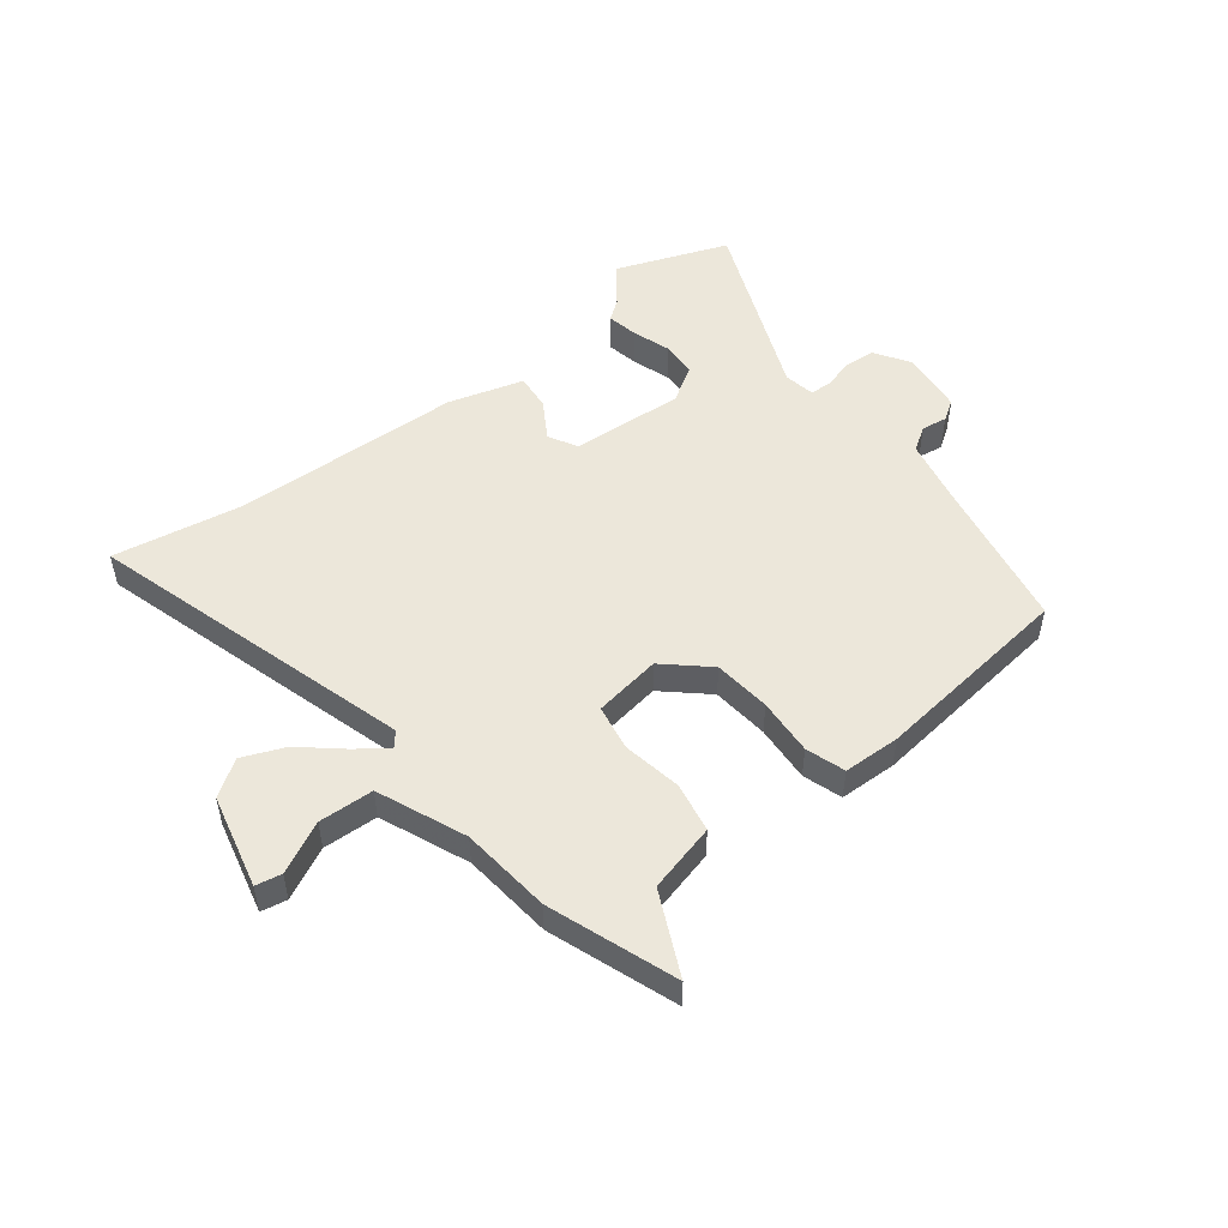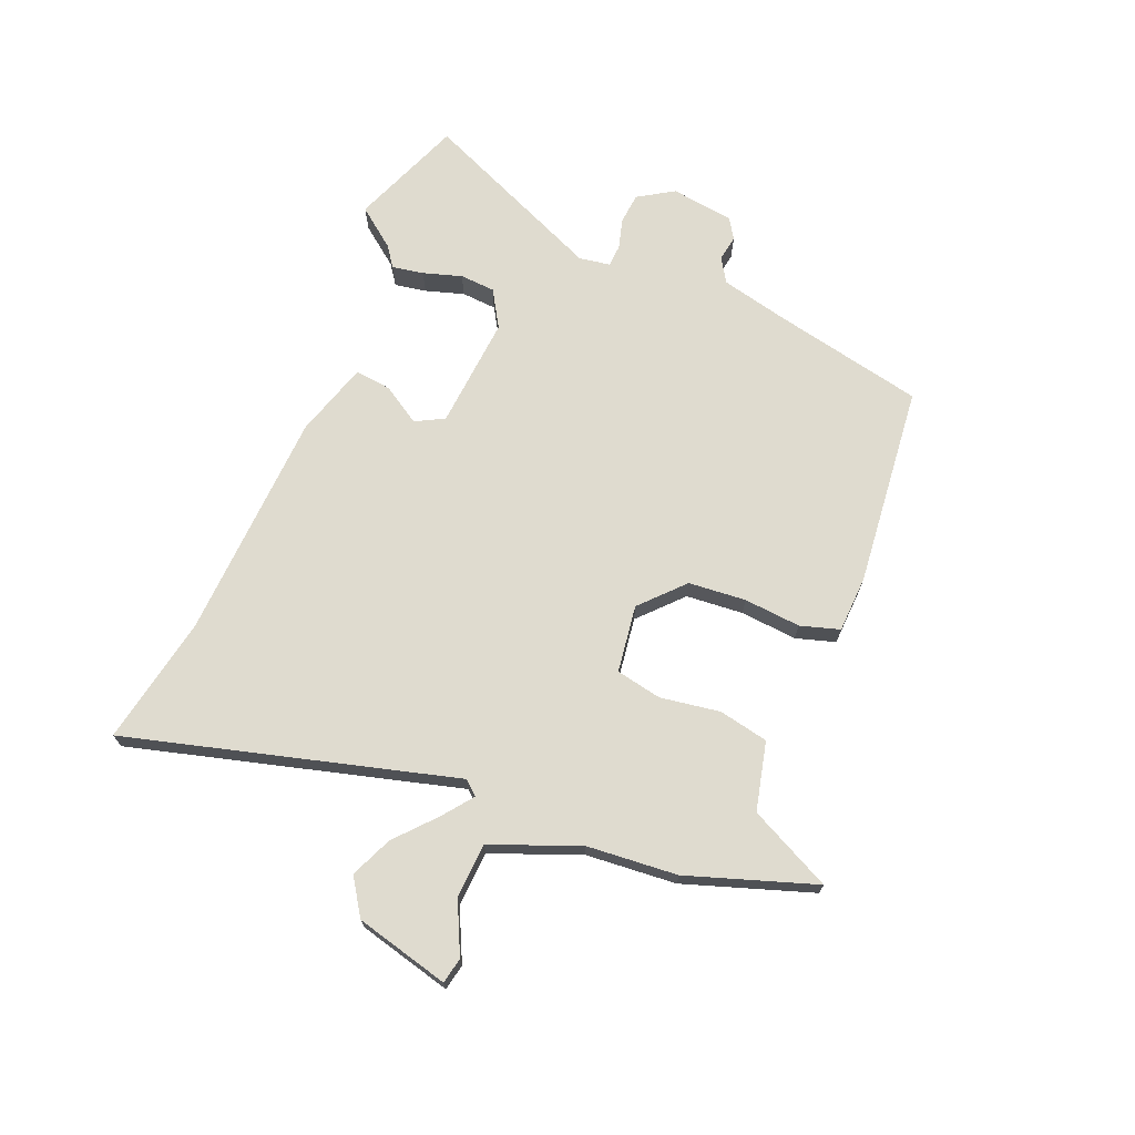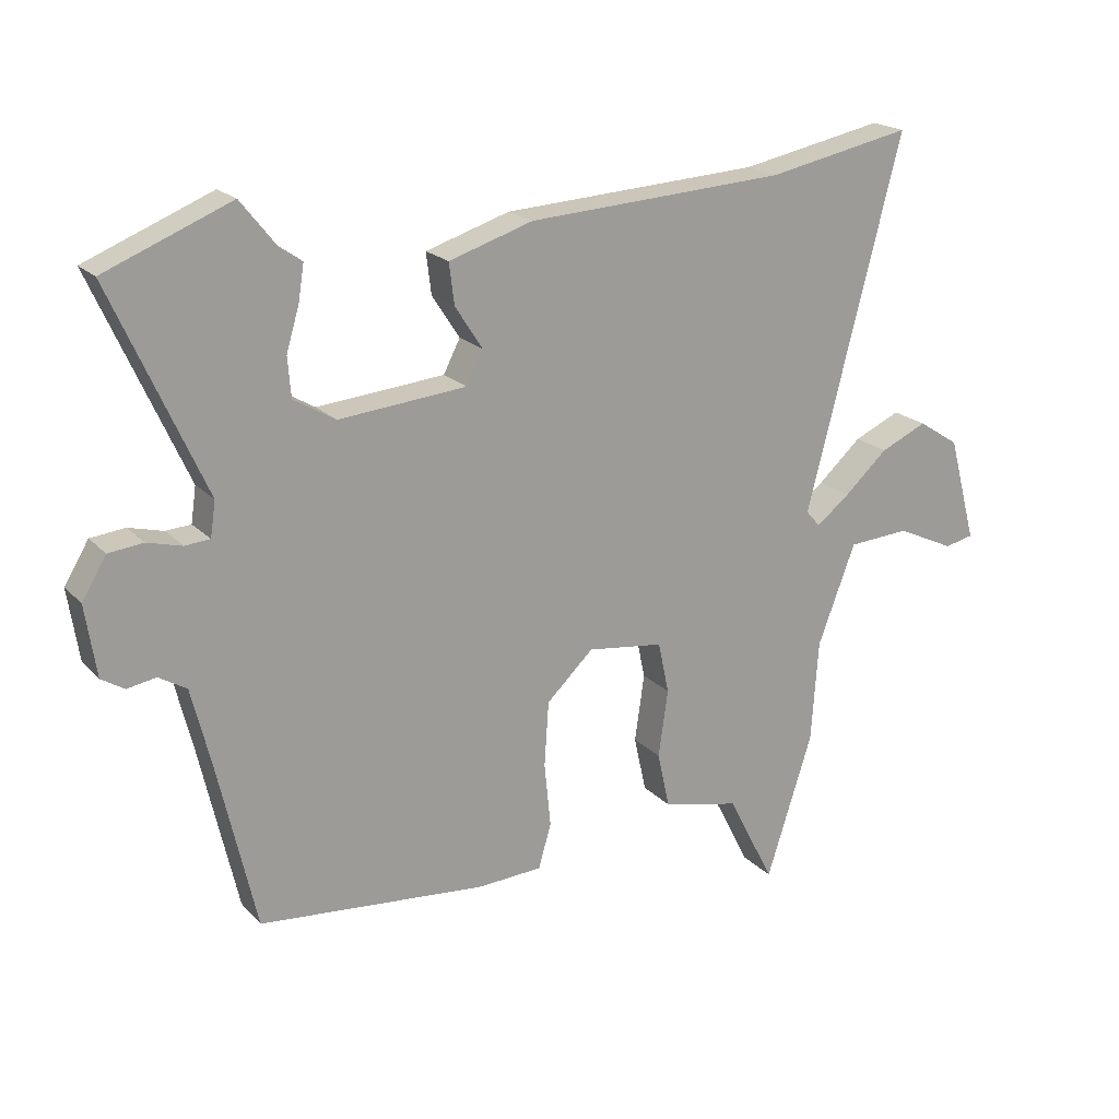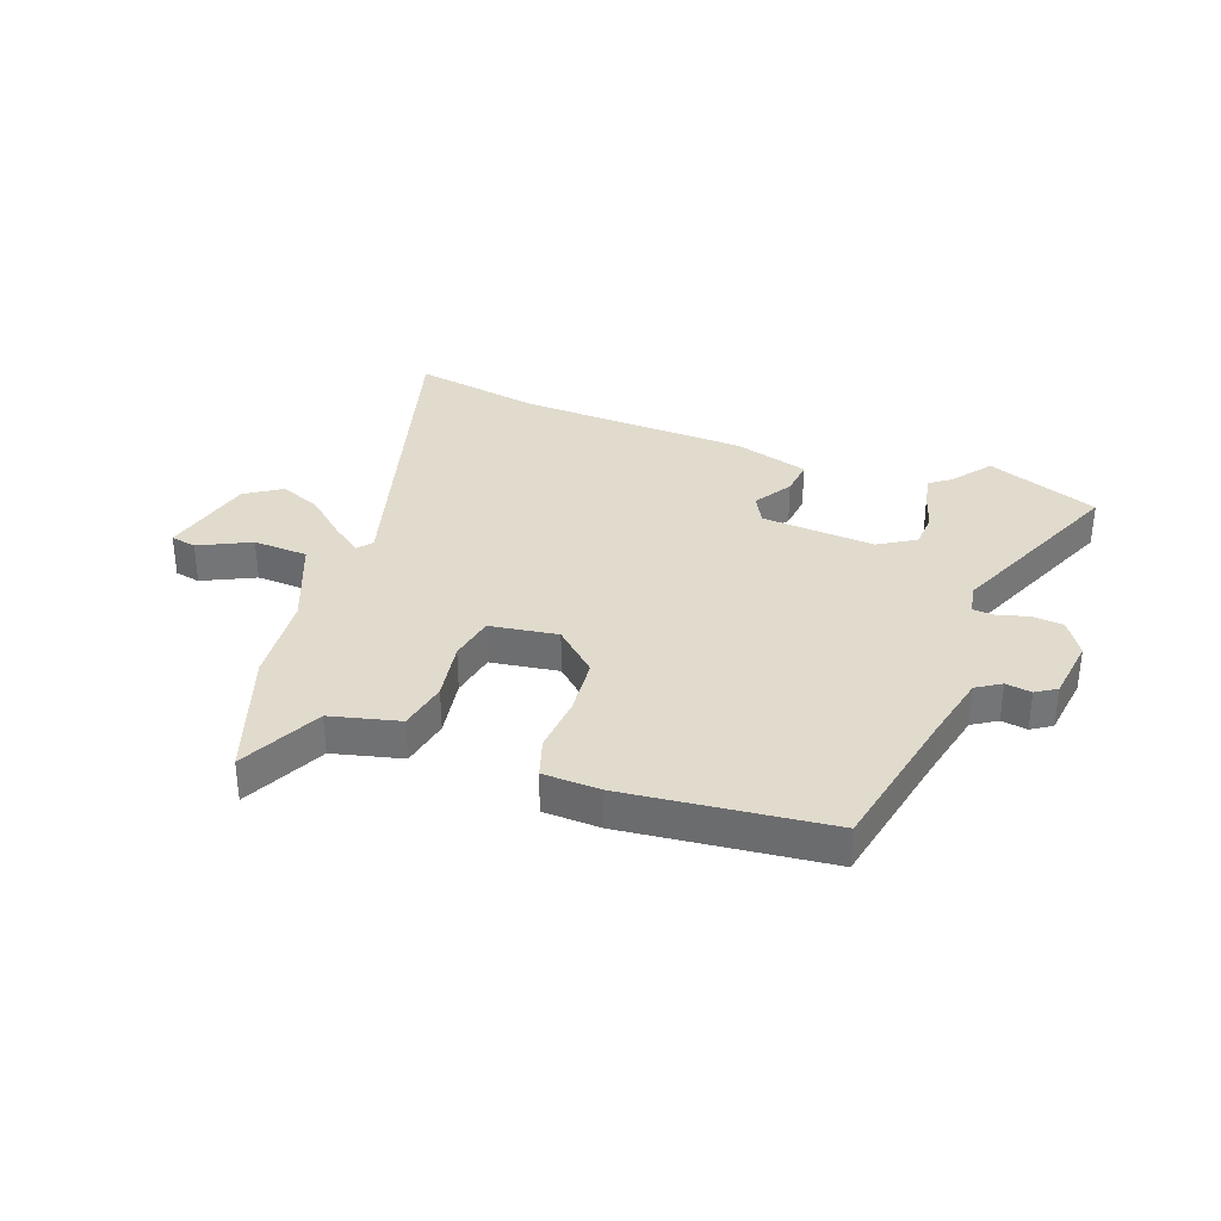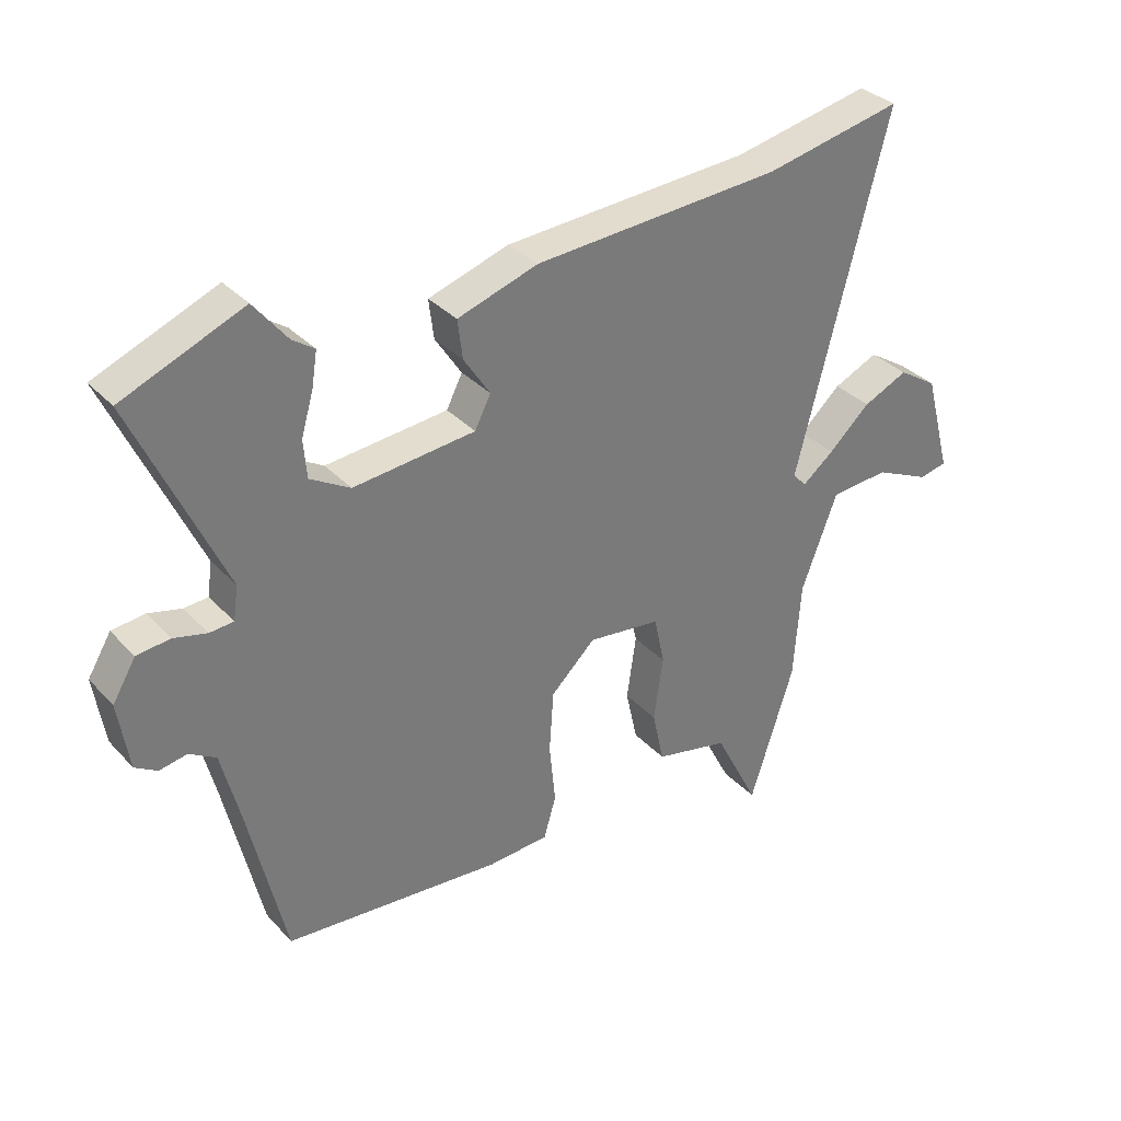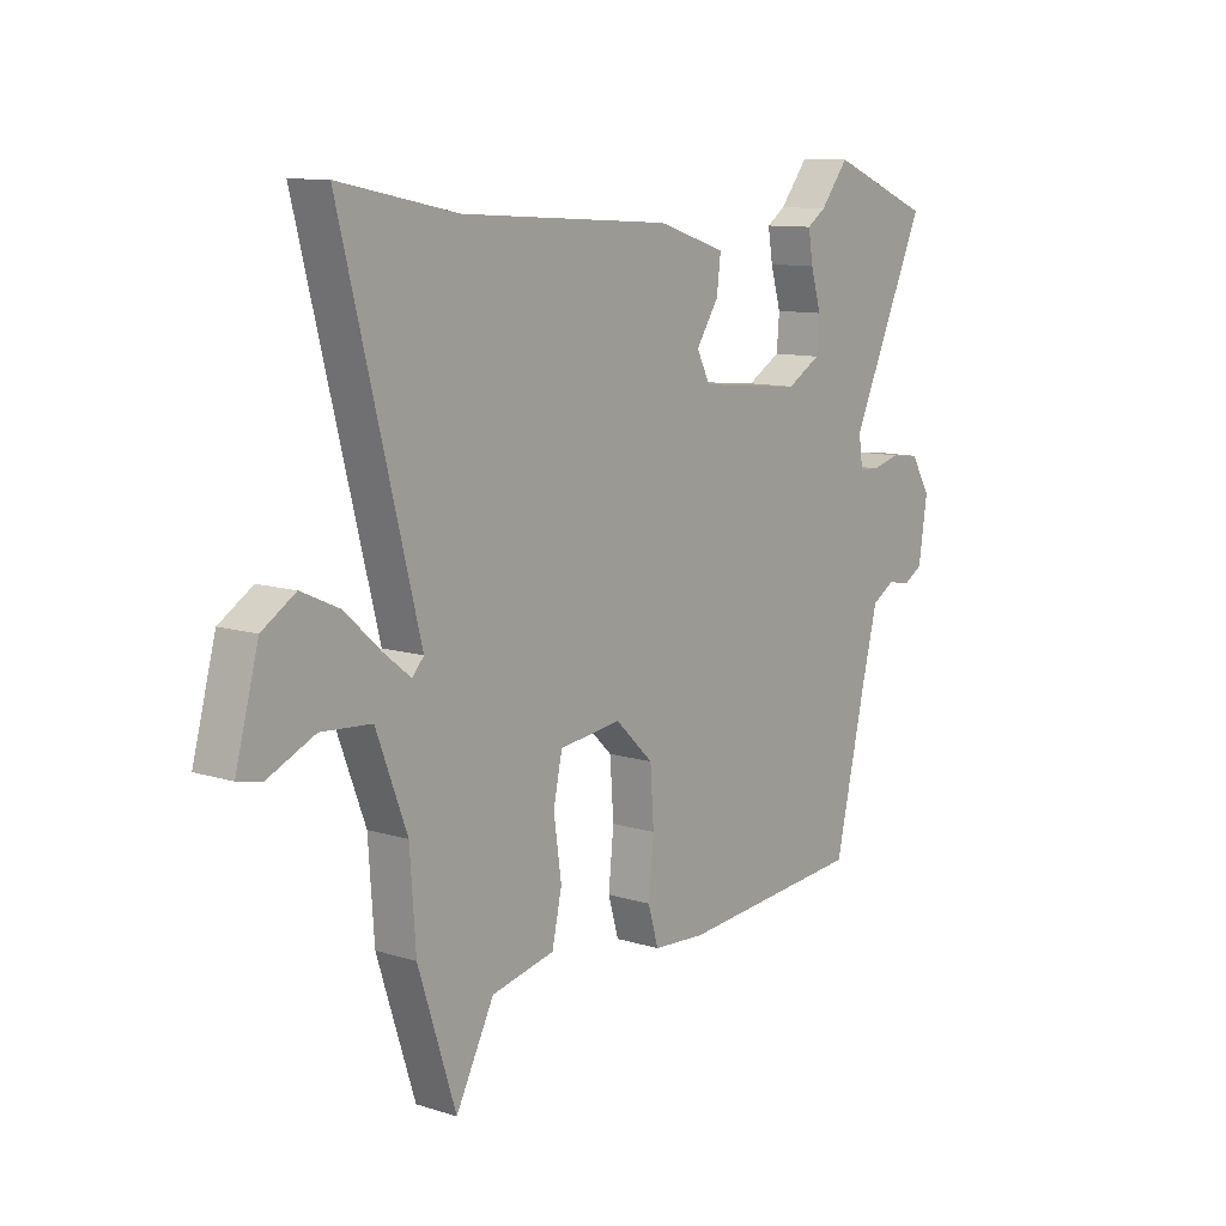
<metadata>
{"format":"obj","ext":"obj","renderer":"f3d","projection":"perspective","resolution":1024,"background":"white","views":[{"elev":50.7,"azim":140.3,"up":"+Y"},{"elev":70.3,"azim":111.6,"up":"+Y"},{"elev":19.8,"azim":-29.5,"up":"+Z"},{"elev":33.9,"azim":-161.1,"up":"+Y"},{"elev":33.7,"azim":-35.7,"up":"+Z"},{"elev":10.7,"azim":128.0,"up":"+Z"}]}
</metadata>
<code>
v 0.423 0.07 0.484
v 0.649 0.07 0.53
v 0.501 0.07 -0.047
v 0.523 0.07 -0.072
v 0.575 0.07 -0.031
v 0.643 0.07 0.031
v 0.716 0.07 0.064
v 0.78 0.07 0.023
v 0.824 0.07 -0.141
v 0.779 0.07 -0.151
v 0.688 0.07 -0.109
v 0.592 0.07 -0.116
v 0.533 0.07 -0.272
v 0.522 0.07 -0.431
v 0.45 0.07 -0.656
v 0.377 0.07 -0.513
v 0.256 0.07 -0.486
v 0.237 0.07 -0.399
v 0.252 0.07 -0.294
v 0.235 0.07 -0.214
v 0.116 0.07 -0.199
v 0.043 0.07 -0.269
v 0.036 0.07 -0.37
v 0.046 0.07 -0.47
v 0.026 0.07 -0.539
v -0.074 0.07 -0.545
v -0.43 0.07 -0.514
v -0.49 0.07 -0.251
v -0.52 0.07 -0.131
v -0.563 0.07 -0.105
v -0.608 0.07 -0.113
v -0.644 0.07 -0.091
v -0.661 0.07 0.02
v -0.623 0.07 0.083
v -0.569 0.07 0.089
v -0.515 0.07 0.075
v -0.476 0.07 0.078
v -0.468 0.07 0.133
v -0.613 0.07 0.454
v -0.417 0.07 0.534
v -0.363 0.07 0.466
v -0.327 0.07 0.441
v -0.336 0.07 0.385
v -0.356 0.07 0.317
v -0.351 0.07 0.255
v -0.286 0.07 0.217
v -0.087 0.07 0.236
v -0.061 0.07 0.287
v -0.104 0.07 0.353
v -0.112 0.07 0.417
v 0.019 0.07 0.459
v 0.423 0 0.484
v 0.649 0 0.53
v 0.501 0 -0.047
v 0.523 0 -0.072
v 0.575 0 -0.031
v 0.643 0 0.031
v 0.716 0 0.064
v 0.78 0 0.023
v 0.824 0 -0.141
v 0.779 0 -0.151
v 0.688 0 -0.109
v 0.592 0 -0.116
v 0.533 0 -0.272
v 0.522 0 -0.431
v 0.45 0 -0.656
v 0.377 0 -0.513
v 0.256 0 -0.486
v 0.237 0 -0.399
v 0.252 0 -0.294
v 0.235 0 -0.214
v 0.116 0 -0.199
v 0.043 0 -0.269
v 0.036 0 -0.37
v 0.046 0 -0.47
v 0.026 0 -0.539
v -0.074 0 -0.545
v -0.43 0 -0.514
v -0.49 0 -0.251
v -0.52 0 -0.131
v -0.563 0 -0.105
v -0.608 0 -0.113
v -0.644 0 -0.091
v -0.661 0 0.02
v -0.623 0 0.083
v -0.569 0 0.089
v -0.515 0 0.075
v -0.476 0 0.078
v -0.468 0 0.133
v -0.613 0 0.454
v -0.417 0 0.534
v -0.363 0 0.466
v -0.327 0 0.441
v -0.336 0 0.385
v -0.356 0 0.317
v -0.351 0 0.255
v -0.286 0 0.217
v -0.087 0 0.236
v -0.061 0 0.287
v -0.104 0 0.353
v -0.112 0 0.417
v 0.019 0 0.459
f 50 51 1
f 49 50 1
f 48 49 1
f 1 2 3
f 48 1 3
f 47 48 3
f 46 47 3 4
f 41 42 43 44
f 40 41 44
f 39 40 44
f 38 39 44
f 37 38 44 45
f 34 35 36
f 33 34 36
f 32 33 36
f 31 32 36
f 30 31 36
f 29 30 36 37
f 37 45 46
f 29 37 46
f 28 29 46
f 27 28 46
f 26 27 46
f 25 26 46
f 24 25 46
f 23 24 46
f 16 17 18 19
f 16 19 20
f 15 16 20
f 14 15 20
f 13 14 20
f 12 13 20
f 9 10 11
f 8 9 11
f 7 8 11
f 6 7 11
f 5 6 11
f 4 5 11 12
f 12 20 21
f 4 12 21
f 46 4 21
f 46 21 22
f 22 23 46
f 52 102 101
f 52 101 100
f 52 100 99
f 54 53 52
f 54 52 99
f 54 99 98
f 55 54 98 97
f 95 94 93 92
f 95 92 91
f 95 91 90
f 95 90 89
f 96 95 89 88
f 87 86 85
f 87 85 84
f 87 84 83
f 87 83 82
f 87 82 81
f 88 87 81 80
f 97 96 88
f 97 88 80
f 97 80 79
f 97 79 78
f 97 78 77
f 97 77 76
f 97 76 75
f 97 75 74
f 70 69 68 67
f 71 70 67
f 71 67 66
f 71 66 65
f 71 65 64
f 71 64 63
f 62 61 60
f 62 60 59
f 62 59 58
f 62 58 57
f 62 57 56
f 63 62 56 55
f 72 71 63
f 72 63 55
f 72 55 97
f 73 72 97
f 97 74 73
f 1 52 53 2
f 2 53 54 3
f 3 54 55 4
f 4 55 56 5
f 5 56 57 6
f 6 57 58 7
f 7 58 59 8
f 8 59 60 9
f 9 60 61 10
f 10 61 62 11
f 11 62 63 12
f 12 63 64 13
f 13 64 65 14
f 14 65 66 15
f 15 66 67 16
f 16 67 68 17
f 17 68 69 18
f 18 69 70 19
f 19 70 71 20
f 20 71 72 21
f 21 72 73 22
f 22 73 74 23
f 23 74 75 24
f 24 75 76 25
f 25 76 77 26
f 26 77 78 27
f 27 78 79 28
f 28 79 80 29
f 29 80 81 30
f 30 81 82 31
f 31 82 83 32
f 32 83 84 33
f 33 84 85 34
f 34 85 86 35
f 35 86 87 36
f 36 87 88 37
f 37 88 89 38
f 38 89 90 39
f 39 90 91 40
f 40 91 92 41
f 41 92 93 42
f 42 93 94 43
f 43 94 95 44
f 44 95 96 45
f 45 96 97 46
f 46 97 98 47
f 47 98 99 48
f 48 99 100 49
f 49 100 101 50
f 50 101 102 51
f 51 102 52 1

</code>
